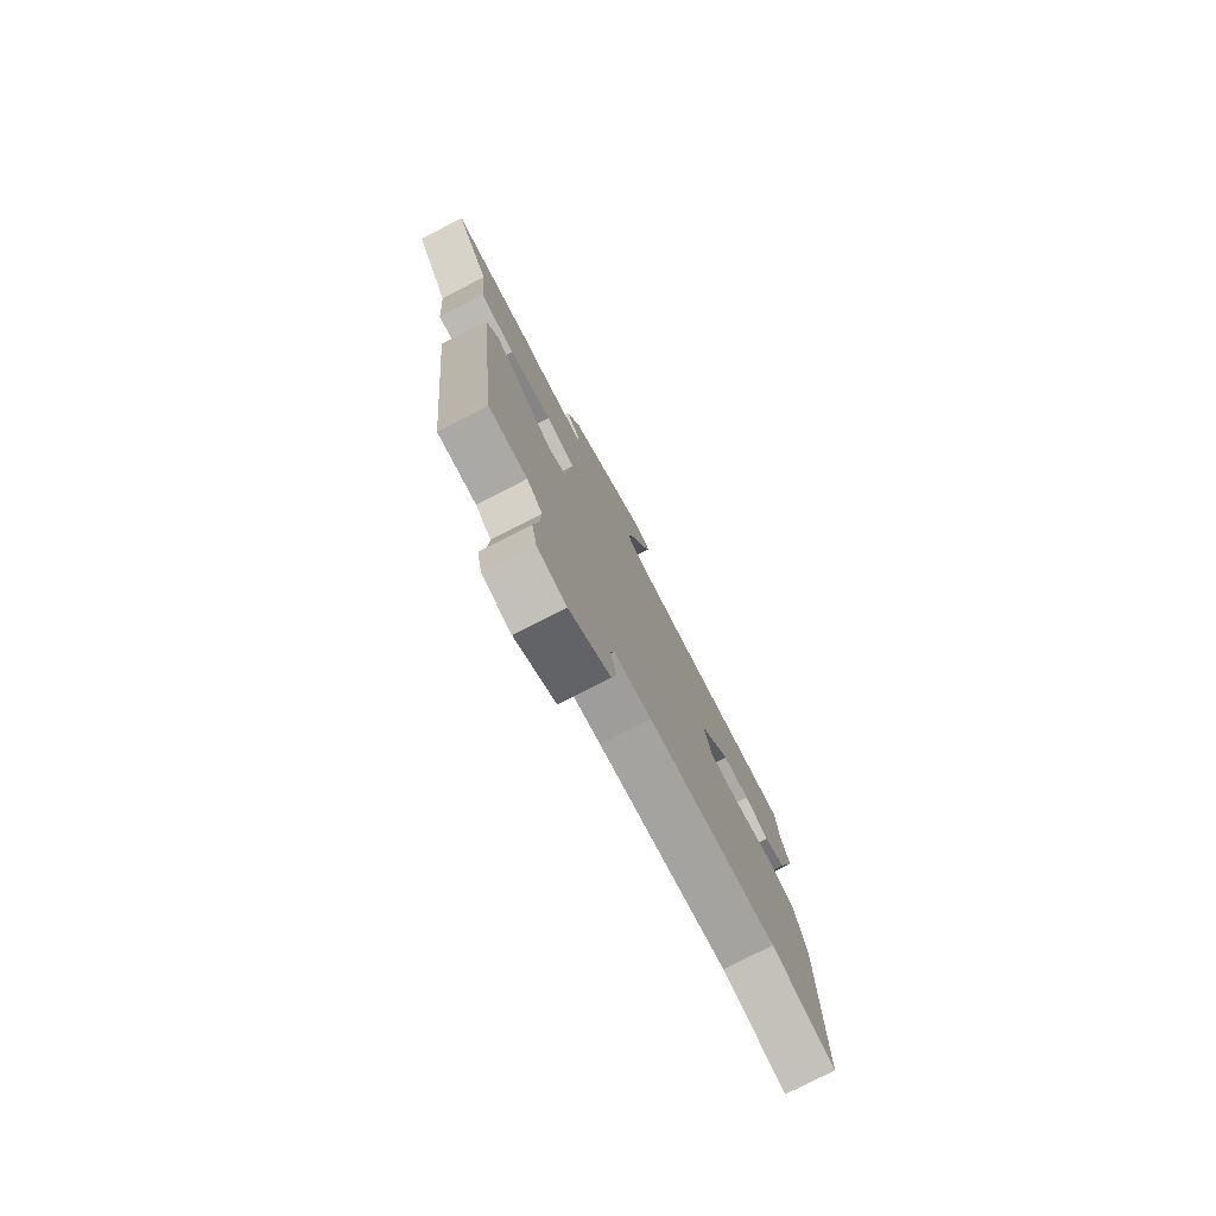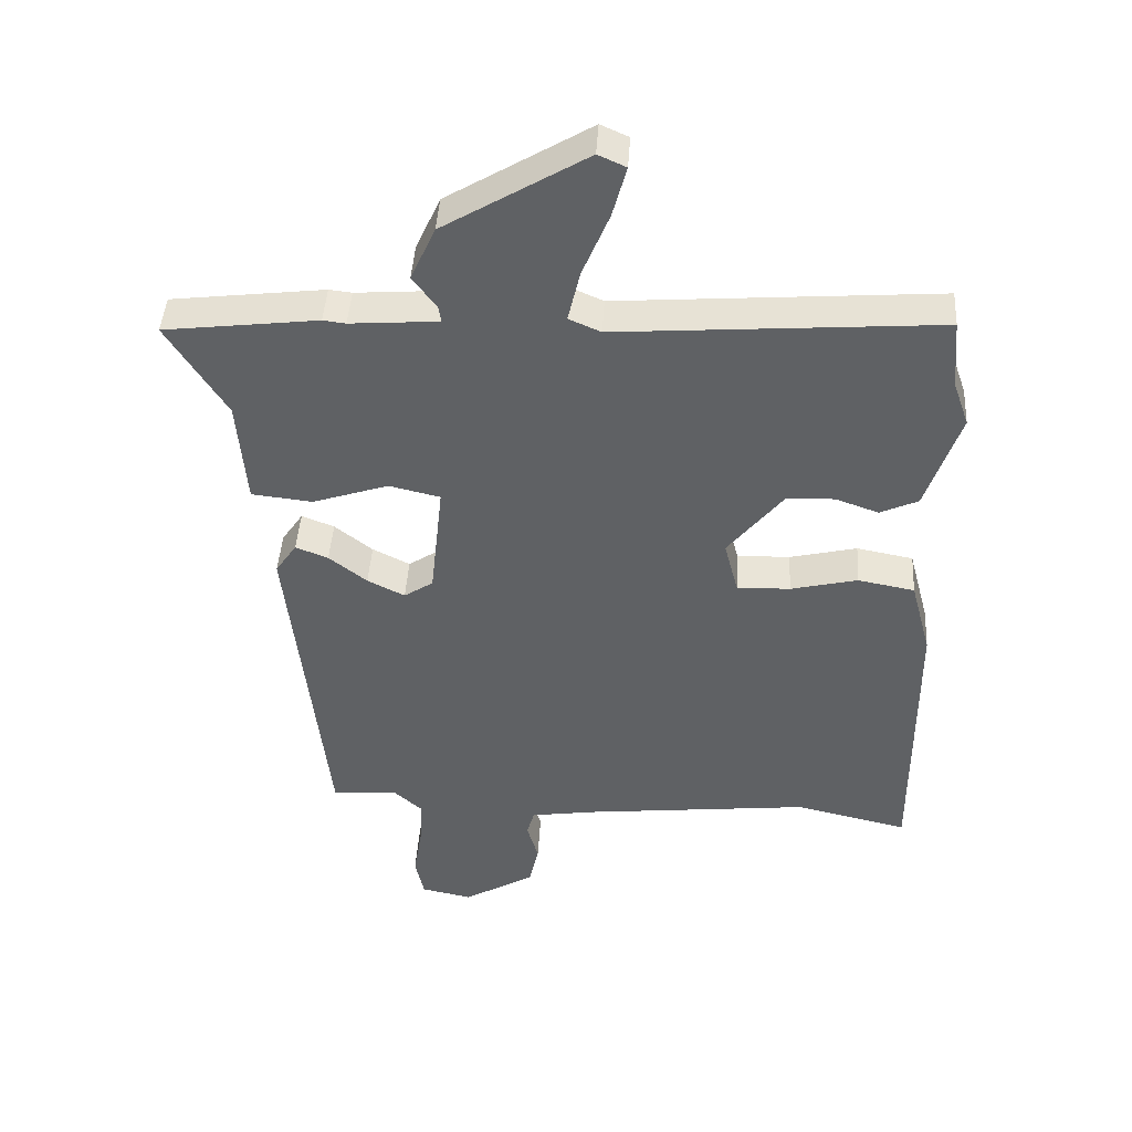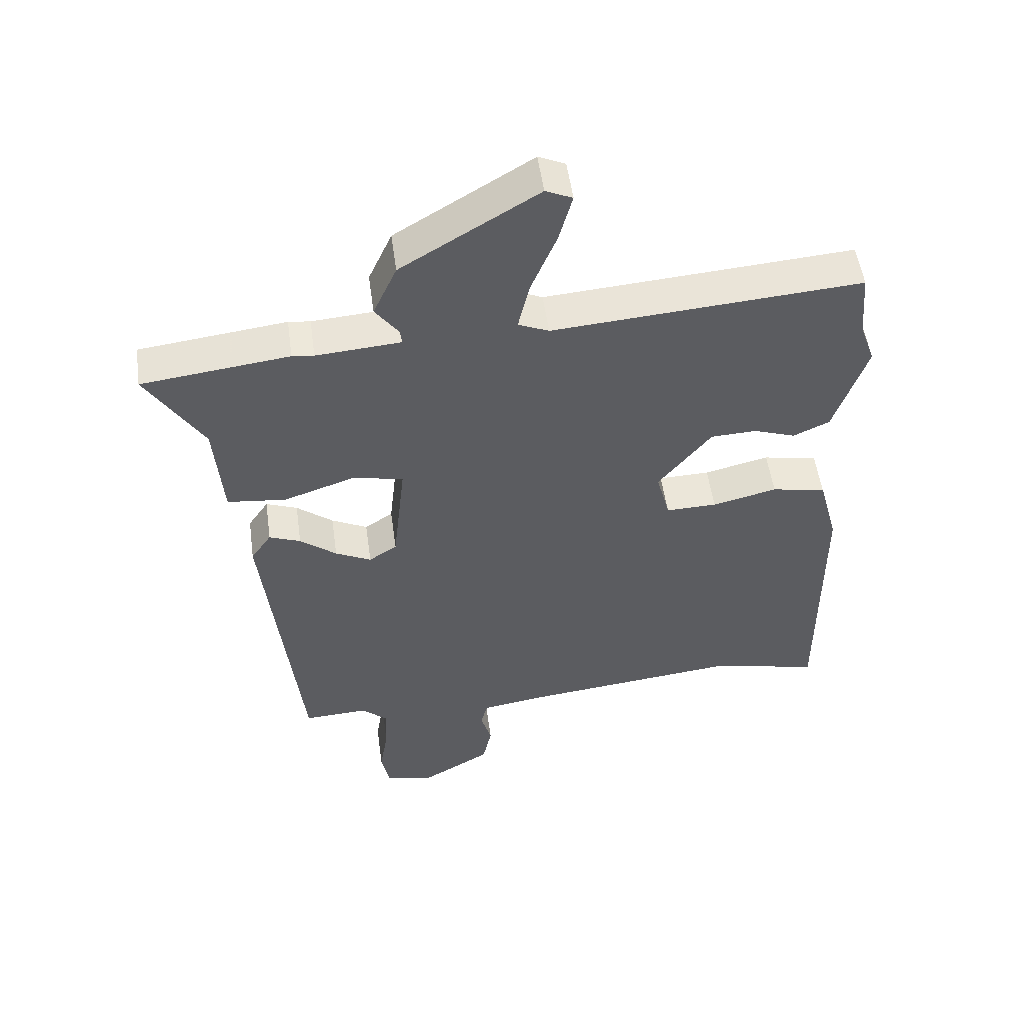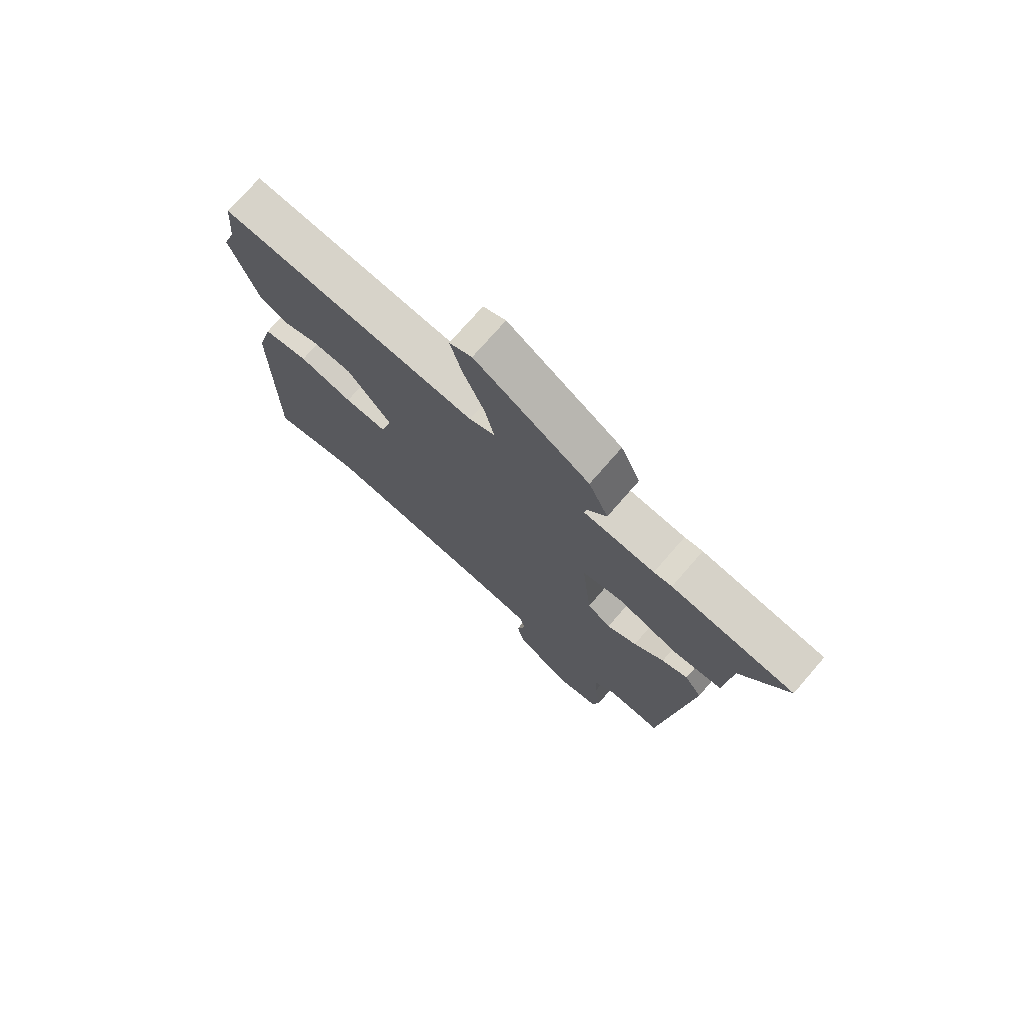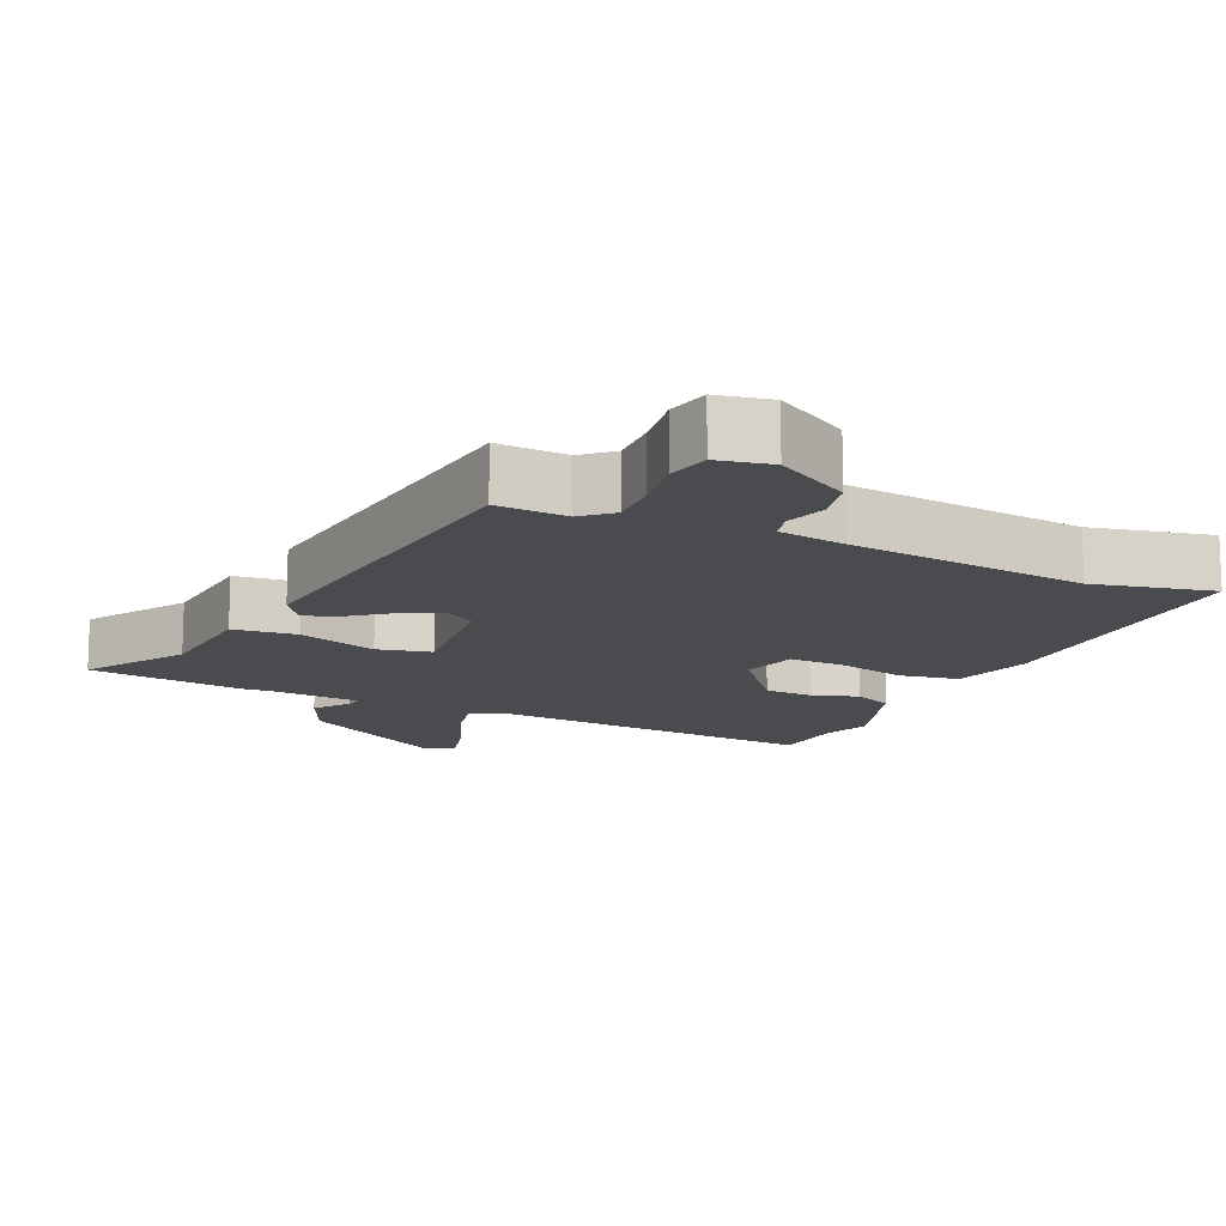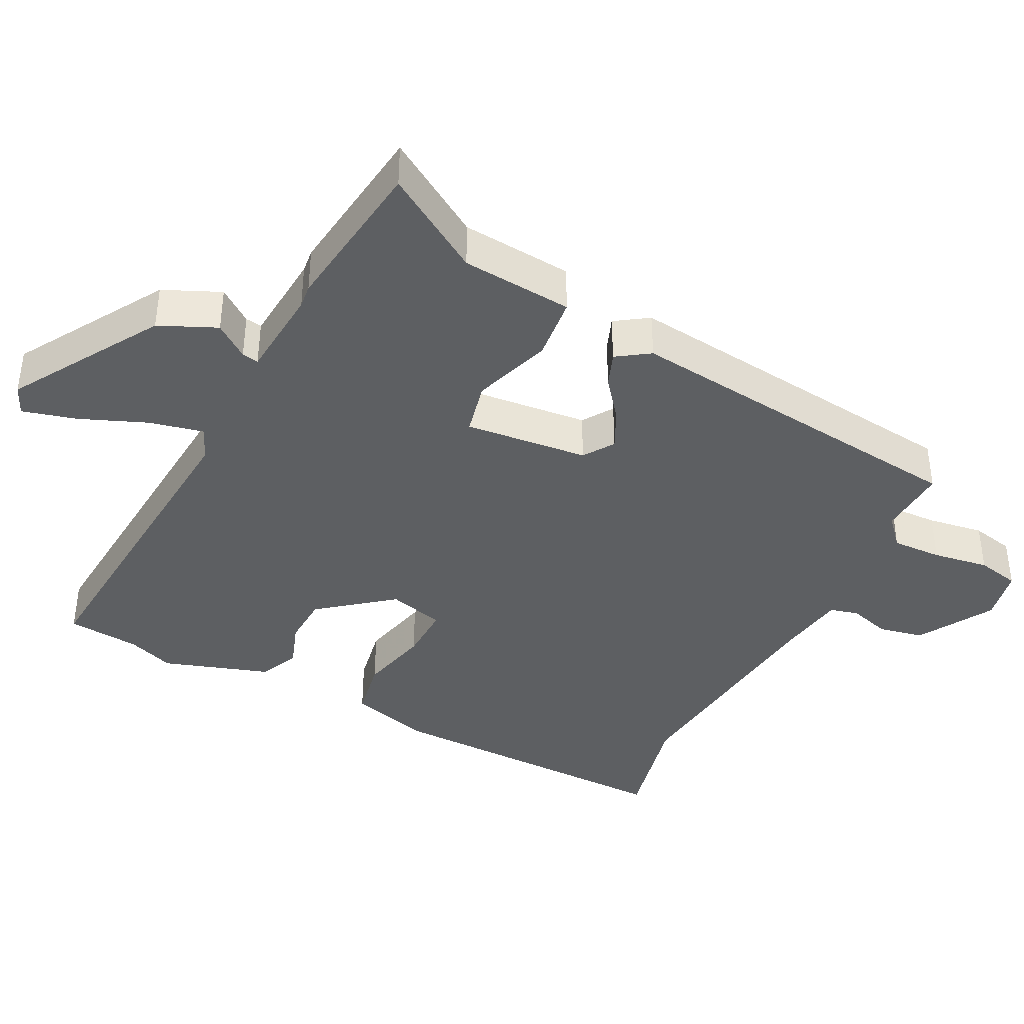
<metadata>
{"format":"obj","ext":"obj","renderer":"f3d","projection":"perspective","resolution":1024,"background":"white","views":[{"elev":-78.0,"azim":117.1,"up":"+Z"},{"elev":43.8,"azim":-176.5,"up":"+Z"},{"elev":52.4,"azim":172.2,"up":"+Z"},{"elev":74.4,"azim":41.0,"up":"+Z"},{"elev":-13.9,"azim":155.2,"up":"+Y"},{"elev":-39.7,"azim":62.9,"up":"+Y"}]}
</metadata>
<code>
v 0.376 0.07 0.515
v 0.607 0.07 0.487
v 0.518 0.07 0.344
v 0.505 0.07 0.183
v 0.413 0.07 0.173
v 0.299 0.07 0.211
v 0.222 0.07 0.193
v 0.241 0.07 0.015
v 0.285 0.07 -0.014
v 0.341 0.07 0.014
v 0.398 0.07 0.059
v 0.447 0.07 0.078
v 0.479 0.07 0.031
v 0.423 0.07 -0.483
v 0.322 0.07 -0.478
v 0.281 0.07 -0.515
v 0.284 0.07 -0.587
v 0.297 0.07 -0.668
v 0.284 0.07 -0.73
v 0.207 0.07 -0.746
v 0.099 0.07 -0.683
v 0.085 0.07 -0.618
v 0.102 0.07 -0.559
v 0.091 0.07 -0.518
v -0.008 0.07 -0.503
v -0.35 0.07 -0.466
v -0.521 0.07 -0.505
v -0.519 0.07 -0.073
v -0.488 0.07 0.043
v -0.403 0.07 0.059
v -0.302 0.07 0.035
v -0.222 0.07 0.033
v -0.201 0.07 0.114
v -0.284 0.07 0.218
v -0.356 0.07 0.221
v -0.421 0.07 0.198
v -0.478 0.07 0.224
v -0.529 0.07 0.376
v -0.505 0.07 0.444
v -0.496 0.07 0.549
v -0.013 0.07 0.513
v 0.035 0.07 0.534
v 0.017 0.07 0.612
v -0.023 0.07 0.709
v -0.044 0.07 0.786
v -0.002 0.07 0.805
v 0.212 0.07 0.676
v 0.249 0.07 0.594
v 0.213 0.07 0.545
v 0.209 0.07 0.521
v 0.342 0.07 0.511
v 0.376 0 0.515
v 0.607 0 0.487
v 0.518 0 0.344
v 0.505 0 0.183
v 0.413 0 0.173
v 0.299 0 0.211
v 0.222 0 0.193
v 0.241 0 0.015
v 0.285 0 -0.014
v 0.341 0 0.014
v 0.398 0 0.059
v 0.447 0 0.078
v 0.479 0 0.031
v 0.423 0 -0.483
v 0.322 0 -0.478
v 0.281 0 -0.515
v 0.284 0 -0.587
v 0.297 0 -0.668
v 0.284 0 -0.73
v 0.207 0 -0.746
v 0.099 0 -0.683
v 0.085 0 -0.618
v 0.102 0 -0.559
v 0.091 0 -0.518
v -0.008 0 -0.503
v -0.35 0 -0.466
v -0.521 0 -0.505
v -0.519 0 -0.073
v -0.488 0 0.043
v -0.403 0 0.059
v -0.302 0 0.035
v -0.222 0 0.033
v -0.201 0 0.114
v -0.284 0 0.218
v -0.356 0 0.221
v -0.421 0 0.198
v -0.478 0 0.224
v -0.529 0 0.376
v -0.505 0 0.444
v -0.496 0 0.549
v -0.013 0 0.513
v 0.035 0 0.534
v 0.017 0 0.612
v -0.023 0 0.709
v -0.044 0 0.786
v -0.002 0 0.805
v 0.212 0 0.676
v 0.249 0 0.594
v 0.213 0 0.545
v 0.209 0 0.521
v 0.342 0 0.511
f 46 47 48 49
f 46 49 50
f 43 44 45 46
f 42 43 46 50
f 41 42 50 51
f 39 40 41
f 38 39 41 51
f 35 36 37 38
f 34 35 38 51
f 28 29 30 31
f 26 27 28 31
f 25 26 31 32
f 24 25 32 33
f 20 21 22 23
f 20 23 24
f 17 18 19 20
f 16 17 20 24
f 15 16 24 33
f 10 11 12 13
f 9 10 13 14
f 8 9 14 15
f 3 4 5 6
f 3 6 7
f 2 3 7
f 1 2 7
f 51 1 7
f 34 51 7
f 8 15 33 34
f 7 8 34
f 100 99 98 97
f 101 100 97
f 97 96 95 94
f 101 97 94 93
f 102 101 93 92
f 92 91 90
f 102 92 90 89
f 89 88 87 86
f 102 89 86 85
f 82 81 80 79
f 82 79 78 77
f 83 82 77 76
f 84 83 76 75
f 74 73 72 71
f 75 74 71
f 71 70 69 68
f 75 71 68 67
f 84 75 67 66
f 64 63 62 61
f 65 64 61 60
f 66 65 60 59
f 57 56 55 54
f 58 57 54
f 58 54 53
f 58 53 52
f 58 52 102
f 58 102 85
f 85 84 66 59
f 85 59 58
f 1 52 53 2
f 2 53 54 3
f 3 54 55 4
f 4 55 56 5
f 5 56 57 6
f 6 57 58 7
f 7 58 59 8
f 8 59 60 9
f 9 60 61 10
f 10 61 62 11
f 11 62 63 12
f 12 63 64 13
f 13 64 65 14
f 14 65 66 15
f 15 66 67 16
f 16 67 68 17
f 17 68 69 18
f 18 69 70 19
f 19 70 71 20
f 20 71 72 21
f 21 72 73 22
f 22 73 74 23
f 23 74 75 24
f 24 75 76 25
f 25 76 77 26
f 26 77 78 27
f 27 78 79 28
f 28 79 80 29
f 29 80 81 30
f 30 81 82 31
f 31 82 83 32
f 32 83 84 33
f 33 84 85 34
f 34 85 86 35
f 35 86 87 36
f 36 87 88 37
f 37 88 89 38
f 38 89 90 39
f 39 90 91 40
f 40 91 92 41
f 41 92 93 42
f 42 93 94 43
f 43 94 95 44
f 44 95 96 45
f 45 96 97 46
f 46 97 98 47
f 47 98 99 48
f 48 99 100 49
f 49 100 101 50
f 50 101 102 51
f 51 102 52 1

</code>
